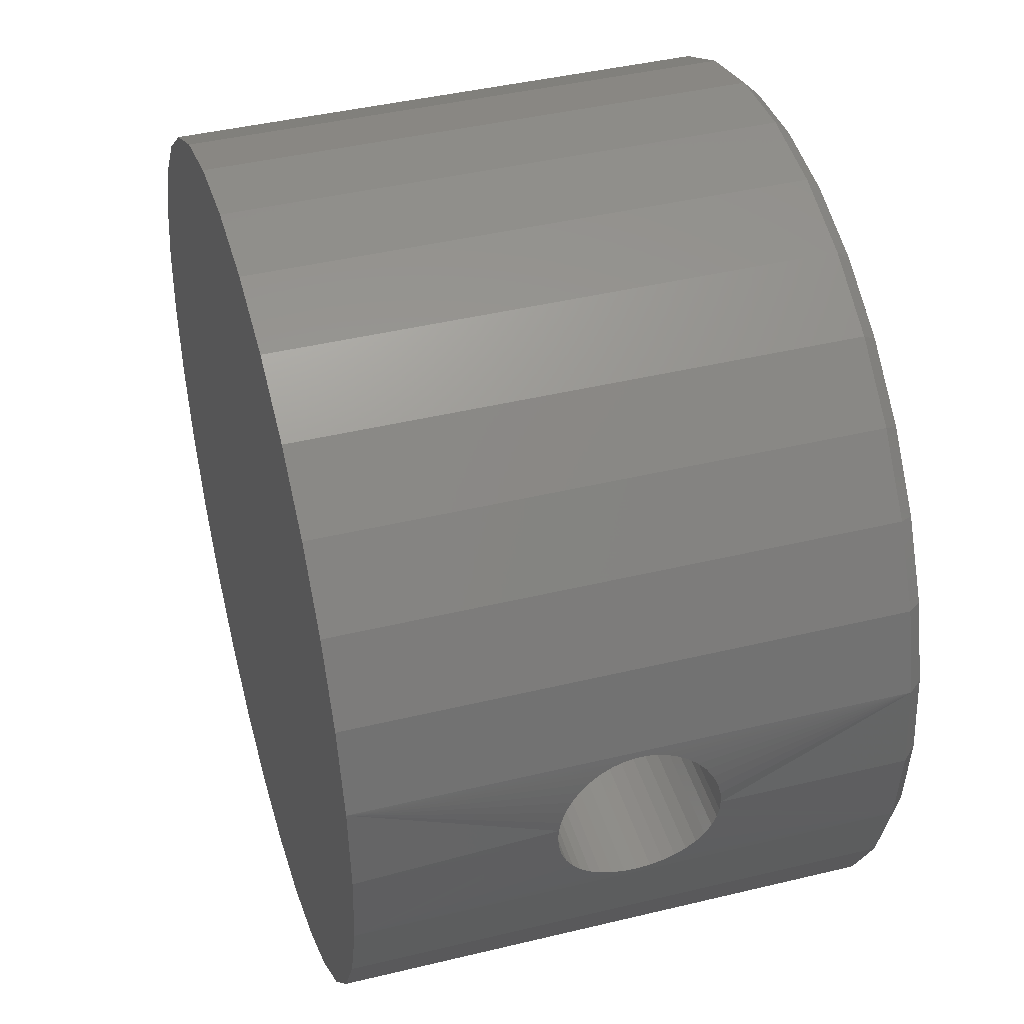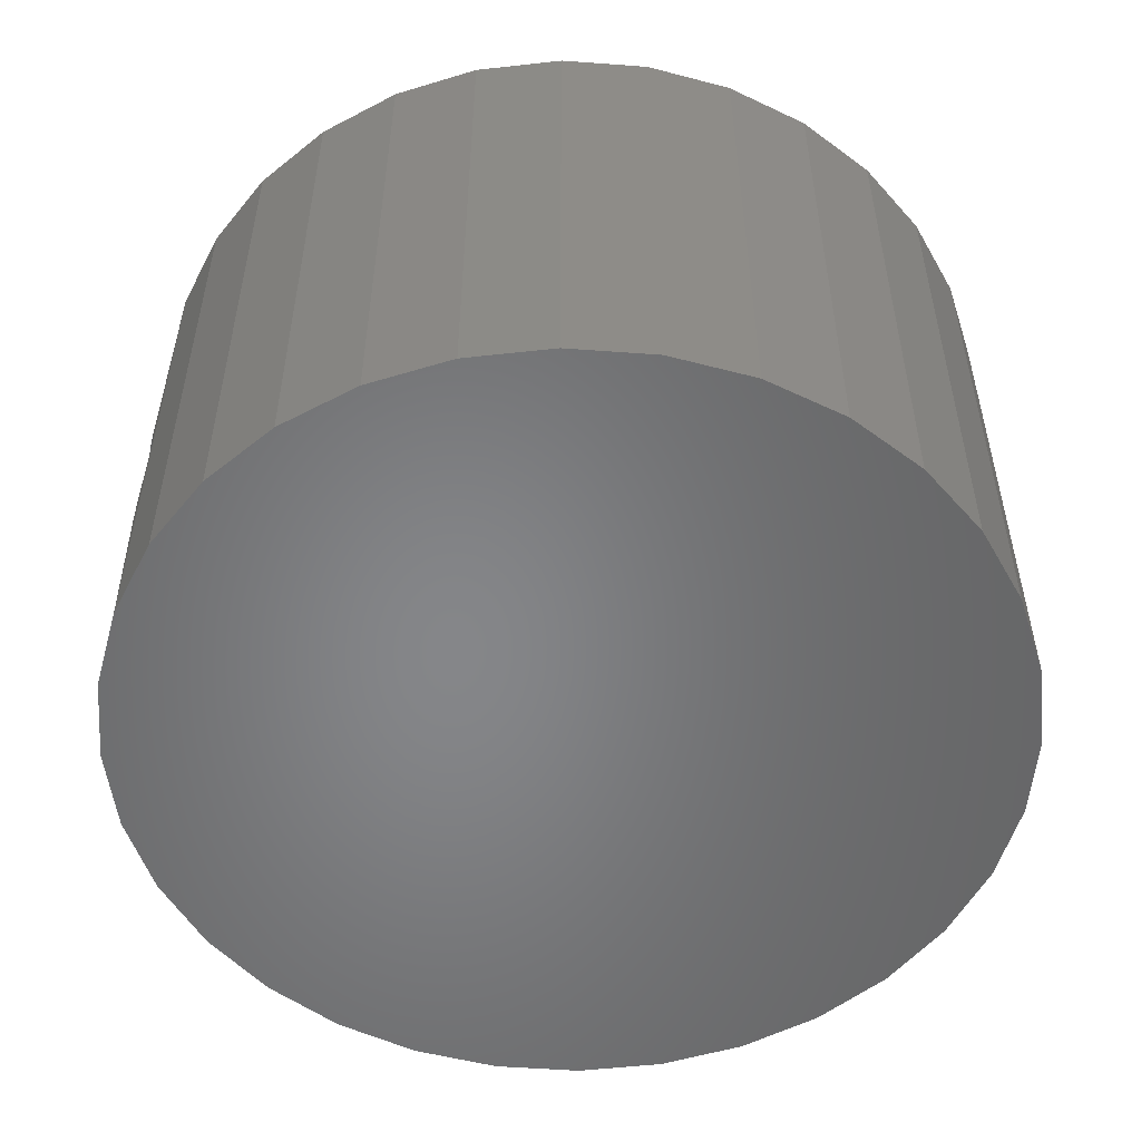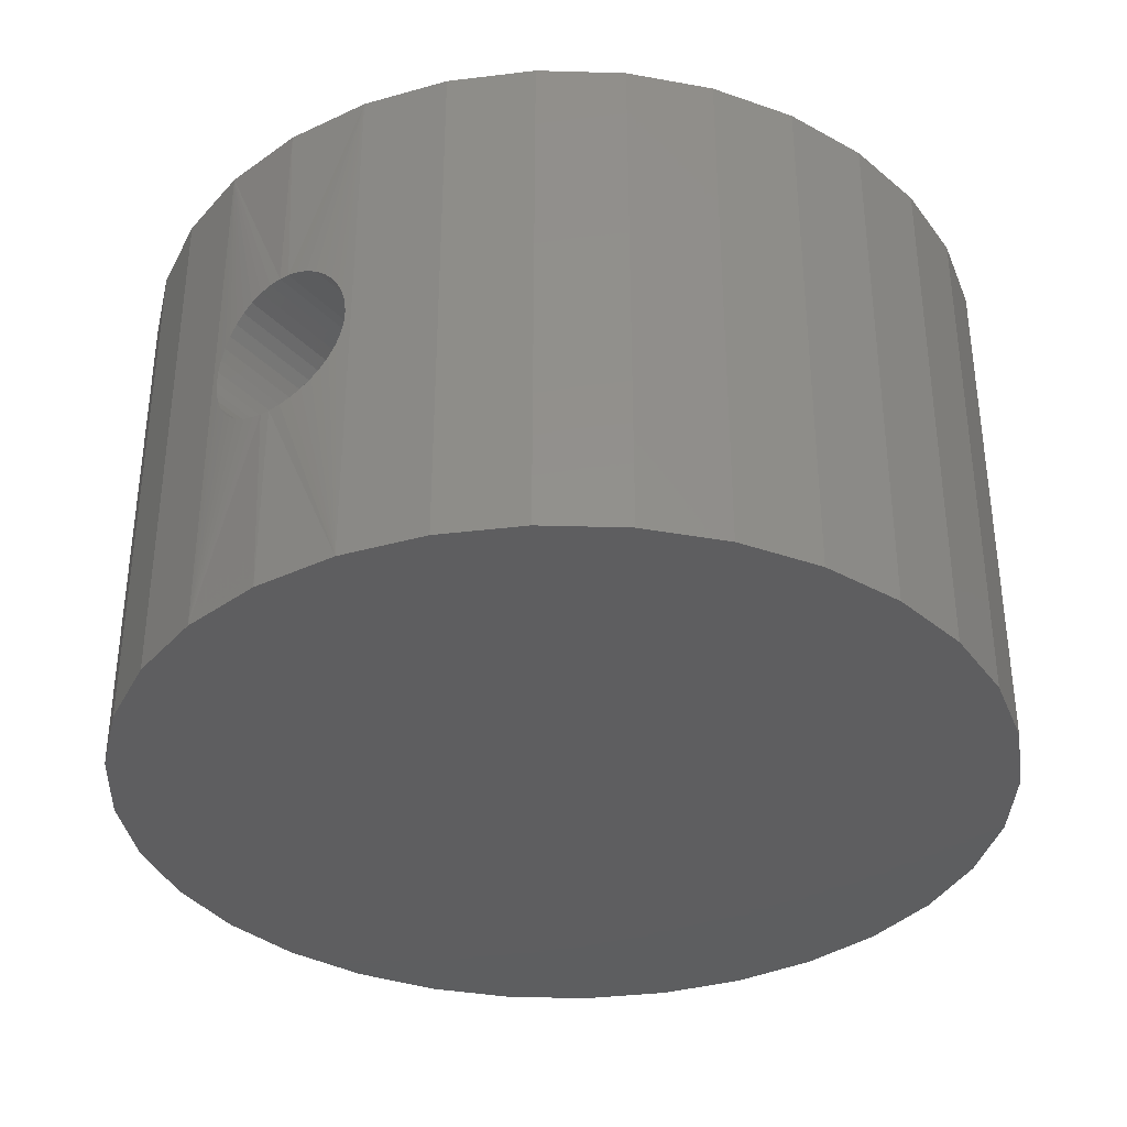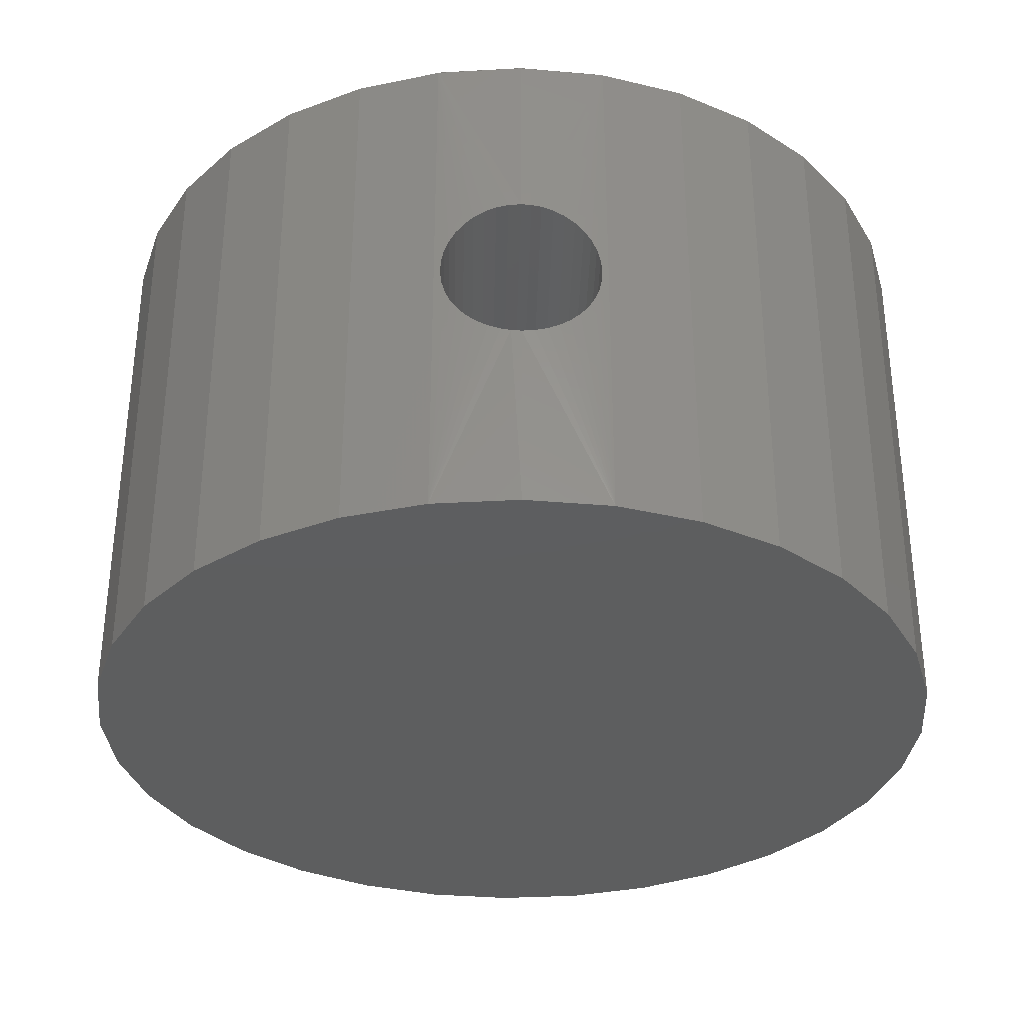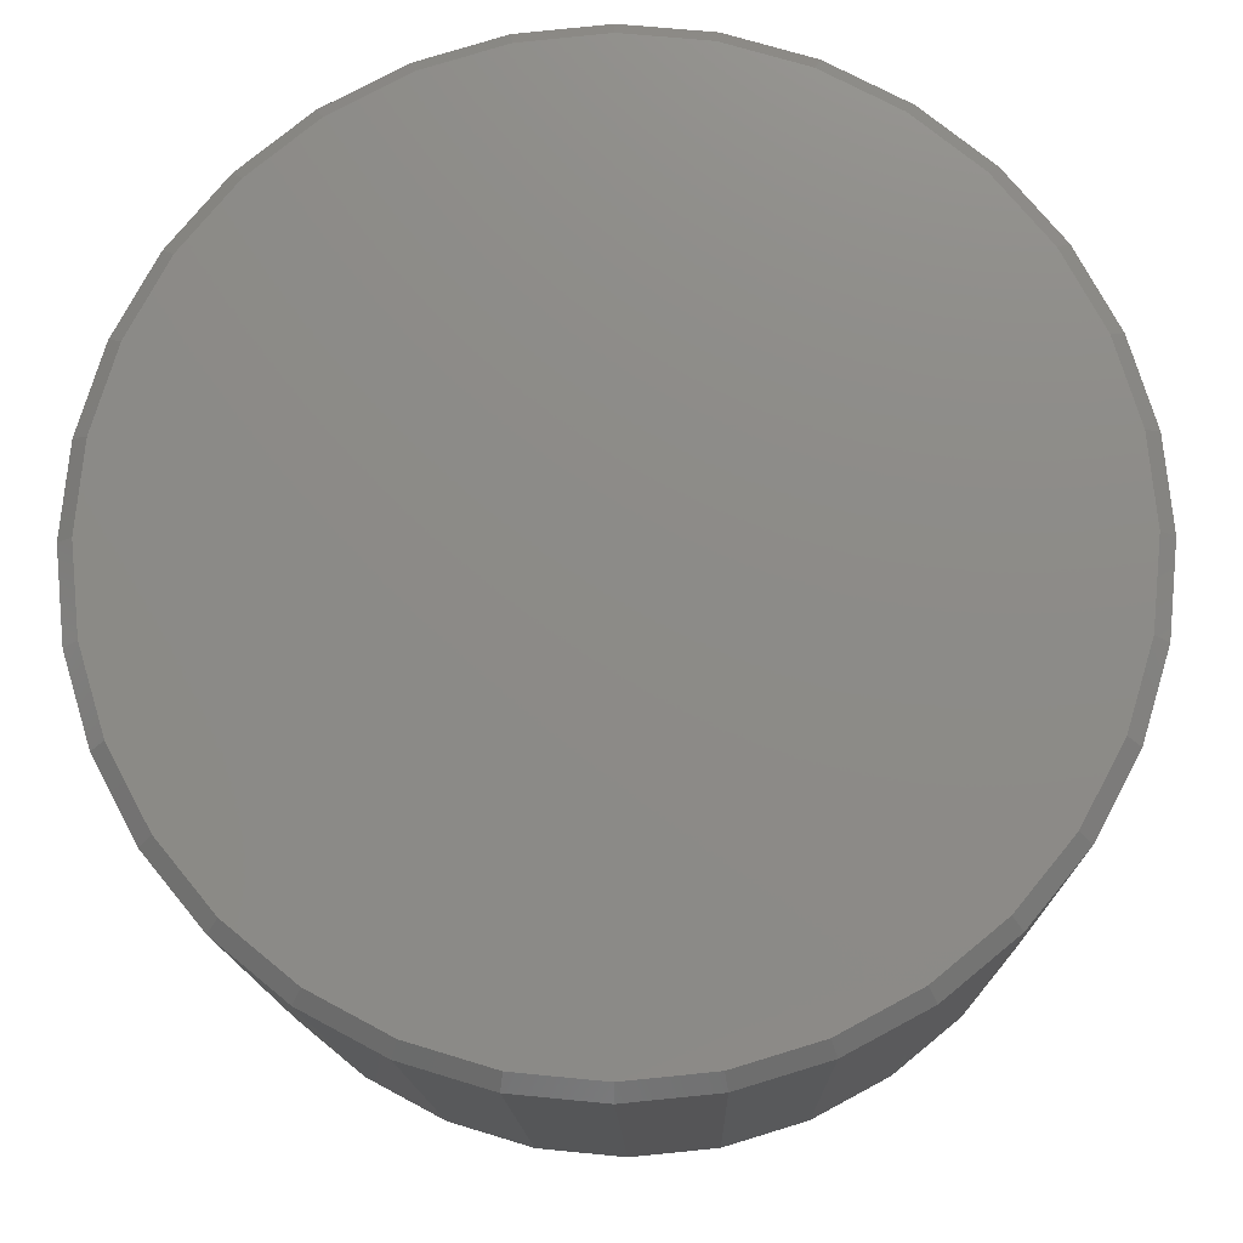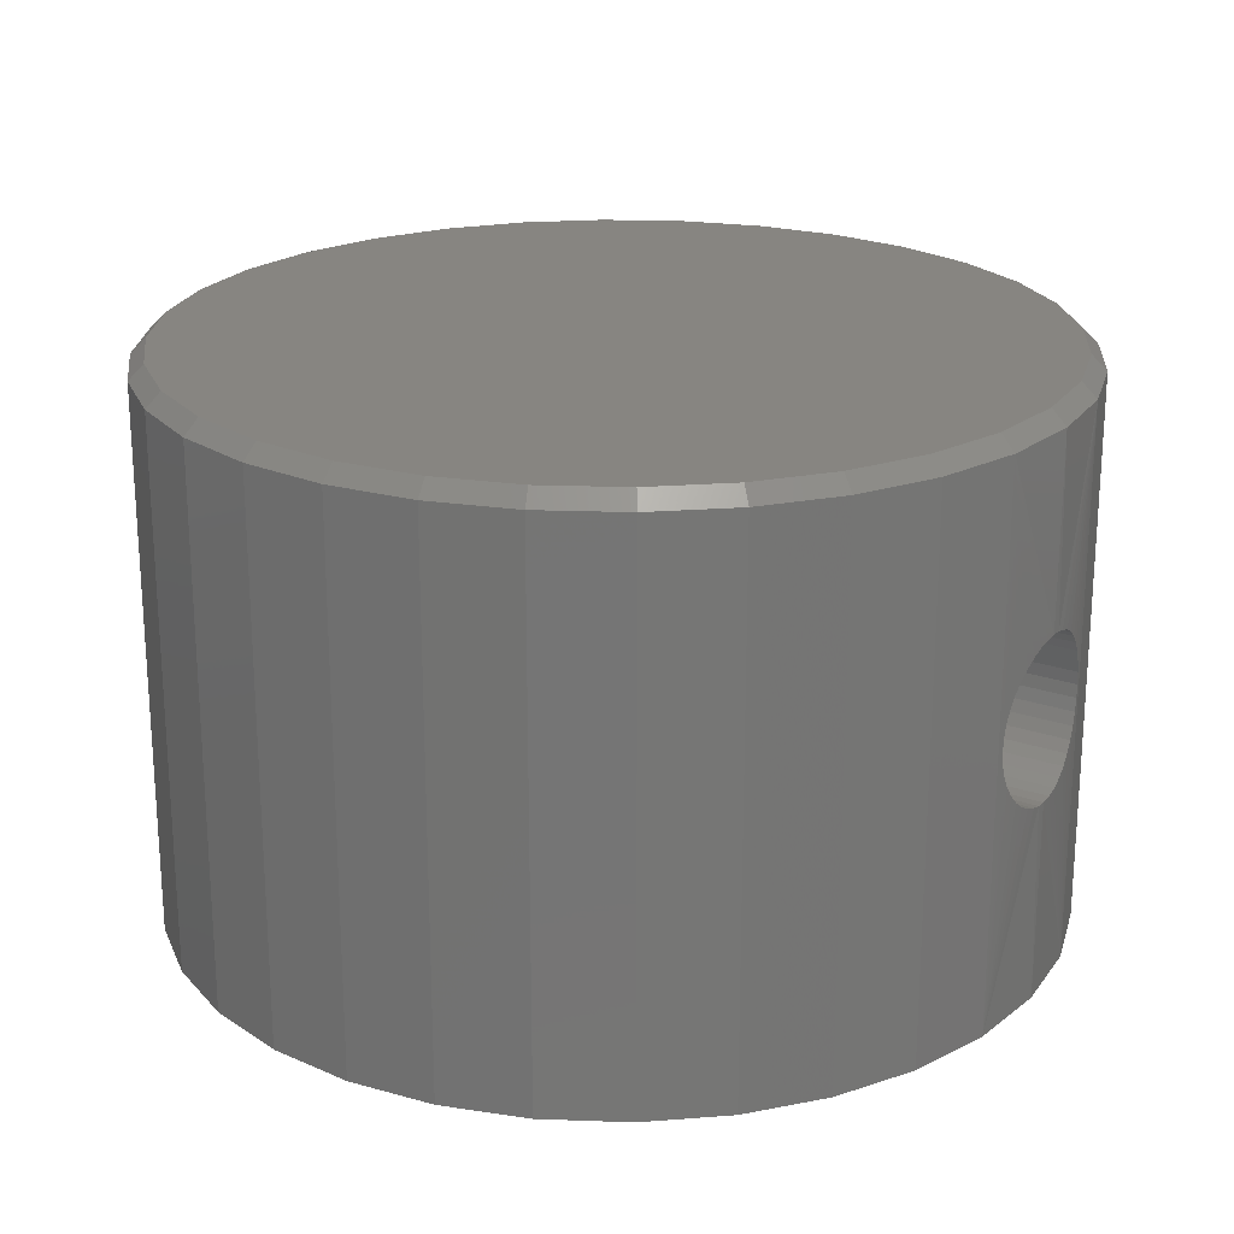
<metadata>
{"format":"stl","ext":"stl","renderer":"f3d","projection":"perspective","resolution":1024,"background":"white","views":[{"elev":42.6,"azim":73.9,"up":"+Z"},{"elev":-53.1,"azim":-10.1,"up":"+Y"},{"elev":-35.8,"azim":127.2,"up":"+Y"},{"elev":-33.5,"azim":88.8,"up":"+Y"},{"elev":-14.2,"azim":-178.8,"up":"+Z"},{"elev":21.9,"azim":31.7,"up":"+Y"}]}
</metadata>
<code>
# stl→obj: 176 verts, 352 faces
v -0.4424 -0.005519 0.08286
v 0.4585 -0.01874 0.08139
v -0.4427 -0.01874 0.08139
v 0.4591 -0.03155 0.07784
v -0.4433 -0.03155 0.07784
v 0.46 -0.04362 0.07229
v -0.4443 -0.04362 0.07229
v 0.4612 -0.05464 0.06488
v -0.4454 -0.05464 0.06488
v 0.4624 -0.06434 0.05581
v -0.4466 -0.06434 0.05581
v 0.4635 -0.07247 0.0453
v -0.4478 -0.07247 0.0453
v 0.4646 -0.07881 0.03362
v -0.4488 -0.07881 0.03362
v 0.4653 -0.08322 0.02106
v -0.4495 -0.08322 0.02106
v 0.4657 -0.08525 0.01062
v -0.4499 -0.08525 0.01062
v 0.4658 -0.08594 4.696e-17
v -0.45 -0.08594 4.696e-17
v 0.4582 -0.005519 0.08286
v -0.4426 0.007777 0.08219
v 0.4584 0.007777 0.08219
v -0.4431 0.02079 0.0794
v 0.4589 0.02079 0.0794
v -0.4439 0.03318 0.07456
v 0.4597 0.03318 0.07456
v -0.445 0.04464 0.06781
v 0.4607 0.04464 0.06781
v -0.4461 0.05485 0.05933
v 0.4619 0.05485 0.05933
v -0.4473 0.06358 0.04932
v 0.4631 0.06358 0.04932
v -0.4484 0.0706 0.03806
v 0.4642 0.0706 0.03806
v -0.4493 0.07573 0.02582
v 0.4651 0.07573 0.02582
v -0.4498 0.07881 0.01308
v 0.4656 0.07881 0.01308
v -0.45 0.07985 -1.015e-17
v 0.4658 0.07985 -1.015e-17
v -0.4424 -0.0005662 -0.08286
v 0.4585 0.01265 -0.08139
v -0.4427 0.01265 -0.08139
v 0.4591 0.02546 -0.07784
v -0.4433 0.02546 -0.07784
v 0.46 0.03753 -0.07229
v -0.4443 0.03753 -0.07229
v 0.4612 0.04855 -0.06488
v -0.4454 0.04855 -0.06488
v 0.4624 0.05825 -0.05581
v -0.4466 0.05825 -0.05581
v 0.4635 0.06638 -0.0453
v -0.4478 0.06638 -0.0453
v 0.4646 0.07273 -0.03362
v -0.4488 0.07273 -0.03362
v 0.4653 0.07713 -0.02106
v -0.4495 0.07713 -0.02106
v 0.4657 0.07917 -0.01062
v -0.4499 0.07917 -0.01062
v 0.4582 -0.0005662 -0.08286
v -0.4426 -0.01386 -0.08219
v 0.4584 -0.01386 -0.08219
v -0.4431 -0.02687 -0.0794
v 0.4589 -0.02687 -0.0794
v -0.4439 -0.03927 -0.07456
v 0.4597 -0.03927 -0.07456
v -0.445 -0.05072 -0.06781
v 0.4607 -0.05072 -0.06781
v -0.4461 -0.06094 -0.05933
v 0.4619 -0.06094 -0.05933
v -0.4473 -0.06967 -0.04932
v 0.4631 -0.06967 -0.04932
v -0.4484 -0.07668 -0.03806
v 0.4642 -0.07668 -0.03806
v -0.4493 -0.08181 -0.02582
v 0.4651 -0.08181 -0.02582
v -0.4498 -0.0849 -0.01308
v 0.4656 -0.0849 -0.01308
v -0.45 -0.2891 9.632e-16
v 0.4658 -0.2891 -1.866e-16
v 0.457 -0.2891 0.08933
v 0.457 0.2734 0.08933
v -0.4412 0.2734 0.08933
v -0.45 0.2734 1.499e-16
v -0.4412 -0.2891 0.08933
v 0.4658 0.2734 -1.112e-15
v -0.4151 0.2734 0.1752
v -0.4151 -0.2891 0.1752
v -0.3728 0.2734 0.2544
v -0.3728 -0.2891 0.2544
v -0.3159 0.2734 0.3238
v -0.3159 -0.2891 0.3238
v -0.2465 0.2734 0.3807
v -0.2465 -0.2891 0.3807
v -0.1673 0.2734 0.423
v -0.1673 -0.2891 0.423
v -0.08144 0.2734 0.4491
v -0.08144 -0.2891 0.4491
v 0.007895 0.2734 0.4579
v 0.007895 -0.2891 0.4579
v 0.09723 0.2734 0.4491
v 0.09723 -0.2891 0.4491
v 0.1831 0.2734 0.423
v 0.1831 -0.2891 0.423
v 0.2623 0.2734 0.3807
v 0.2623 -0.2891 0.3807
v 0.3317 0.2734 0.3238
v 0.3317 -0.2891 0.3238
v 0.3886 0.2734 0.2544
v 0.3886 -0.2891 0.2544
v 0.4309 0.2734 0.1752
v 0.4309 -0.2891 0.1752
v 0.457 0.2734 -0.08933
v 0.457 -0.2891 -0.08933
v -0.4412 -0.2891 -0.08933
v -0.4412 0.2734 -0.08933
v 0.4309 0.2734 -0.1752
v 0.4309 -0.2891 -0.1752
v 0.3886 0.2734 -0.2544
v 0.3886 -0.2891 -0.2544
v 0.3317 0.2734 -0.3238
v 0.3317 -0.2891 -0.3238
v 0.2623 0.2734 -0.3807
v 0.2623 -0.2891 -0.3807
v 0.1831 0.2734 -0.423
v 0.1831 -0.2891 -0.423
v 0.09723 0.2734 -0.4491
v 0.09723 -0.2891 -0.4491
v 0.007895 0.2734 -0.4579
v 0.007895 -0.2891 -0.4579
v -0.08144 0.2734 -0.4491
v -0.08144 -0.2891 -0.4491
v -0.1673 0.2734 -0.423
v -0.1673 -0.2891 -0.423
v -0.2465 0.2734 -0.3807
v -0.2465 -0.2891 -0.3807
v -0.3159 0.2734 -0.3238
v -0.3159 -0.2891 -0.3238
v -0.3728 0.2734 -0.2544
v -0.3728 -0.2891 -0.2544
v -0.4151 0.2734 -0.1752
v -0.4151 -0.2891 -0.1752
v 0.007895 0.2891 0.4423
v 0.09418 0.2891 0.4338
v -0.07839 0.2891 0.4338
v 0.007895 0.2891 -0.4423
v -0.07839 0.2891 -0.4338
v 0.09418 0.2891 -0.4338
v -0.1614 0.2891 -0.4086
v 0.1771 0.2891 -0.4086
v -0.2378 0.2891 -0.3677
v 0.2536 0.2891 -0.3677
v -0.3048 0.2891 -0.3127
v 0.3206 0.2891 -0.3127
v -0.3598 0.2891 -0.2457
v 0.3756 0.2891 -0.2457
v -0.4007 0.2891 -0.1692
v 0.4165 0.2891 -0.1692
v -0.4259 0.2891 -0.08628
v 0.4417 0.2891 -0.08628
v -0.4344 0.2891 -8.949e-16
v 0.4502 0.2891 -1.295e-16
v -0.4259 0.2891 0.08628
v 0.4417 0.2891 0.08628
v -0.4007 0.2891 0.1692
v 0.4165 0.2891 0.1692
v -0.3598 0.2891 0.2457
v 0.3756 0.2891 0.2457
v -0.3048 0.2891 0.3127
v 0.3206 0.2891 0.3127
v -0.2378 0.2891 0.3677
v 0.2536 0.2891 0.3677
v -0.1614 0.2891 0.4086
v 0.1771 0.2891 0.4086
f 1 2 3
f 3 2 4
f 3 4 5
f 5 4 6
f 5 6 7
f 7 6 8
f 7 8 9
f 9 8 10
f 9 10 11
f 11 10 12
f 11 12 13
f 13 12 14
f 13 14 15
f 15 14 16
f 15 16 17
f 17 16 18
f 17 18 19
f 19 18 20
f 19 20 21
f 2 1 22
f 22 1 23
f 22 23 24
f 24 23 25
f 24 25 26
f 26 25 27
f 26 27 28
f 28 27 29
f 28 29 30
f 30 29 31
f 30 31 32
f 32 31 33
f 32 33 34
f 34 33 35
f 34 35 36
f 36 35 37
f 36 37 38
f 38 37 39
f 38 39 40
f 40 39 41
f 40 41 42
f 43 44 45
f 45 44 46
f 45 46 47
f 47 46 48
f 47 48 49
f 49 48 50
f 49 50 51
f 51 50 52
f 51 52 53
f 53 52 54
f 53 54 55
f 55 54 56
f 55 56 57
f 57 56 58
f 57 58 59
f 59 58 60
f 59 60 61
f 61 60 42
f 61 42 41
f 44 43 62
f 62 43 63
f 62 63 64
f 64 63 65
f 64 65 66
f 66 65 67
f 66 67 68
f 68 67 69
f 68 69 70
f 70 69 71
f 70 71 72
f 72 71 73
f 72 73 74
f 74 73 75
f 74 75 76
f 76 75 77
f 76 77 78
f 78 77 79
f 78 79 80
f 80 79 21
f 80 21 20
f 81 19 21
f 82 20 18
f 83 82 18
f 83 18 16
f 83 16 14
f 83 14 12
f 83 12 10
f 83 10 8
f 83 8 6
f 83 6 4
f 83 4 2
f 83 2 22
f 83 22 84
f 85 86 41
f 85 41 39
f 85 39 37
f 85 37 35
f 85 35 33
f 85 33 31
f 85 31 29
f 85 29 27
f 85 27 25
f 85 25 23
f 85 23 1
f 85 1 87
f 84 22 24
f 84 24 26
f 84 26 28
f 84 28 30
f 84 30 32
f 84 32 34
f 84 34 36
f 84 36 38
f 84 38 40
f 84 40 42
f 84 42 88
f 87 1 3
f 87 3 5
f 87 5 7
f 87 7 9
f 87 9 11
f 87 11 13
f 87 13 15
f 87 15 17
f 87 17 19
f 87 19 81
f 85 87 89
f 89 87 90
f 89 90 91
f 91 90 92
f 91 92 93
f 93 92 94
f 93 94 95
f 95 94 96
f 95 96 97
f 97 96 98
f 97 98 99
f 99 98 100
f 99 100 101
f 101 100 102
f 101 102 103
f 103 102 104
f 103 104 105
f 105 104 106
f 105 106 107
f 107 106 108
f 107 108 109
f 109 108 110
f 109 110 111
f 111 110 112
f 111 112 113
f 113 112 114
f 113 114 84
f 84 114 83
f 86 61 41
f 88 42 60
f 115 88 60
f 115 60 58
f 115 58 56
f 115 56 54
f 115 54 52
f 115 52 50
f 115 50 48
f 115 48 46
f 115 46 44
f 115 44 62
f 115 62 116
f 116 62 64
f 116 64 66
f 116 66 68
f 116 68 70
f 116 70 72
f 116 72 74
f 116 74 76
f 116 76 78
f 116 78 80
f 116 80 20
f 116 20 82
f 117 81 21
f 117 21 79
f 117 79 77
f 117 77 75
f 117 75 73
f 117 73 71
f 117 71 69
f 117 69 67
f 117 67 65
f 117 65 63
f 117 63 43
f 117 43 118
f 118 43 45
f 118 45 47
f 118 47 49
f 118 49 51
f 118 51 53
f 118 53 55
f 118 55 57
f 118 57 59
f 118 59 61
f 118 61 86
f 115 116 119
f 119 116 120
f 119 120 121
f 121 120 122
f 121 122 123
f 123 122 124
f 123 124 125
f 125 124 126
f 125 126 127
f 127 126 128
f 127 128 129
f 129 128 130
f 129 130 131
f 131 130 132
f 131 132 133
f 133 132 134
f 133 134 135
f 135 134 136
f 135 136 137
f 137 136 138
f 137 138 139
f 139 138 140
f 139 140 141
f 141 140 142
f 141 142 143
f 143 142 144
f 143 144 118
f 118 144 117
f 145 146 147
f 148 149 150
f 150 149 151
f 150 151 152
f 152 151 153
f 152 153 154
f 154 153 155
f 154 155 156
f 156 155 157
f 156 157 158
f 158 157 159
f 158 159 160
f 160 159 161
f 160 161 162
f 162 161 163
f 162 163 164
f 164 163 165
f 164 165 166
f 166 165 167
f 166 167 168
f 168 167 169
f 168 169 170
f 170 169 171
f 170 171 172
f 172 171 173
f 172 173 174
f 174 173 175
f 174 175 176
f 176 175 147
f 176 147 146
f 101 146 145
f 145 99 101
f 174 107 172
f 172 107 109
f 172 109 170
f 170 109 111
f 170 111 168
f 168 111 113
f 168 113 166
f 166 113 84
f 166 84 164
f 164 84 88
f 95 173 93
f 93 173 171
f 93 171 91
f 91 171 169
f 91 169 89
f 89 169 167
f 89 167 85
f 85 167 165
f 85 165 86
f 86 165 163
f 107 174 105
f 105 174 176
f 105 176 103
f 103 176 146
f 103 146 101
f 173 95 175
f 175 95 97
f 175 97 147
f 147 97 99
f 147 99 145
f 131 149 148
f 148 129 131
f 153 137 155
f 155 137 139
f 155 139 157
f 157 139 141
f 157 141 159
f 159 141 143
f 159 143 161
f 161 143 118
f 161 118 163
f 163 118 86
f 125 154 123
f 123 154 156
f 123 156 121
f 121 156 158
f 121 158 119
f 119 158 160
f 119 160 115
f 115 160 162
f 115 162 88
f 88 162 164
f 137 153 135
f 135 153 151
f 135 151 133
f 133 151 149
f 133 149 131
f 154 125 152
f 152 125 127
f 152 127 150
f 150 127 129
f 150 129 148
f 100 104 102
f 104 100 106
f 106 100 98
f 106 98 108
f 108 98 96
f 108 96 110
f 110 96 94
f 110 94 112
f 112 94 92
f 112 92 114
f 114 92 90
f 114 90 83
f 83 90 87
f 83 87 82
f 82 87 81
f 82 81 116
f 116 81 117
f 116 117 120
f 120 117 144
f 120 144 122
f 122 144 142
f 122 142 124
f 124 142 140
f 124 140 126
f 126 140 138
f 126 138 128
f 128 138 136
f 128 136 130
f 130 136 134
f 130 134 132

</code>
